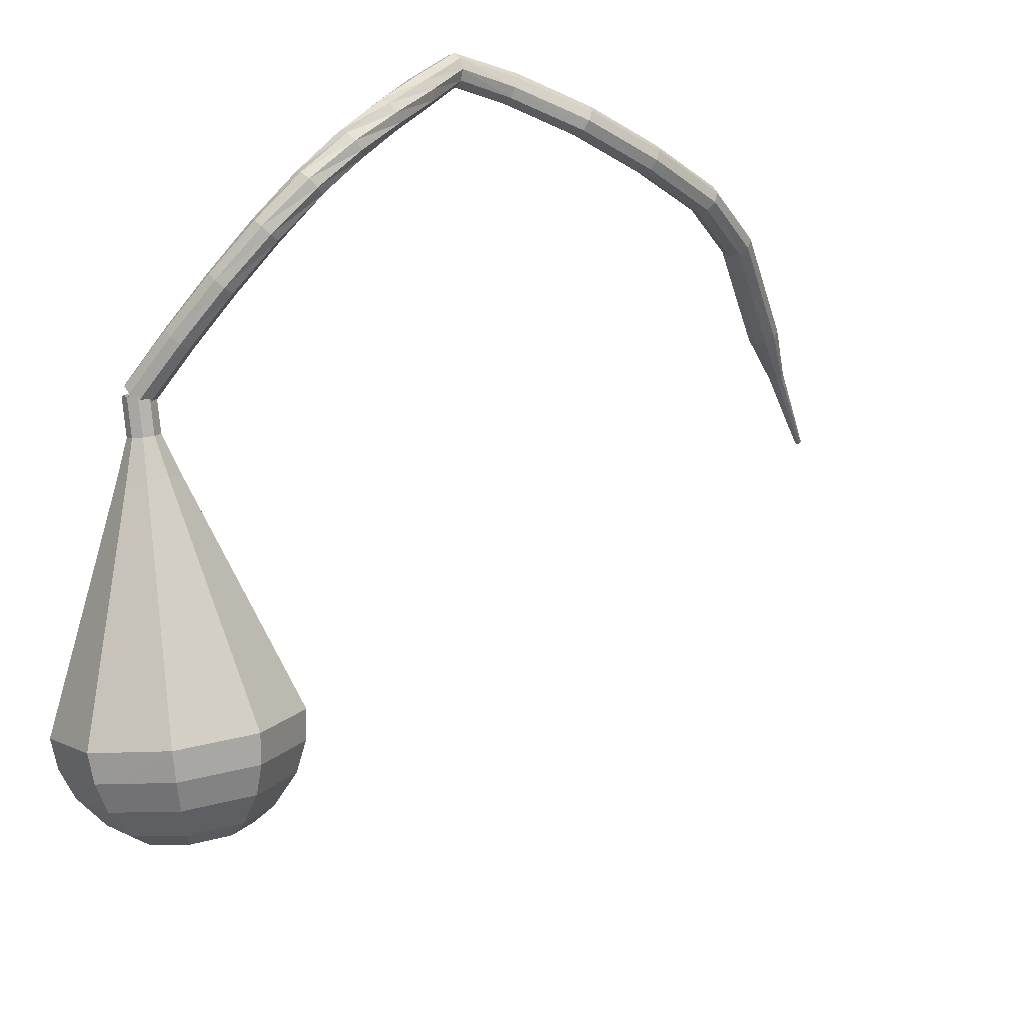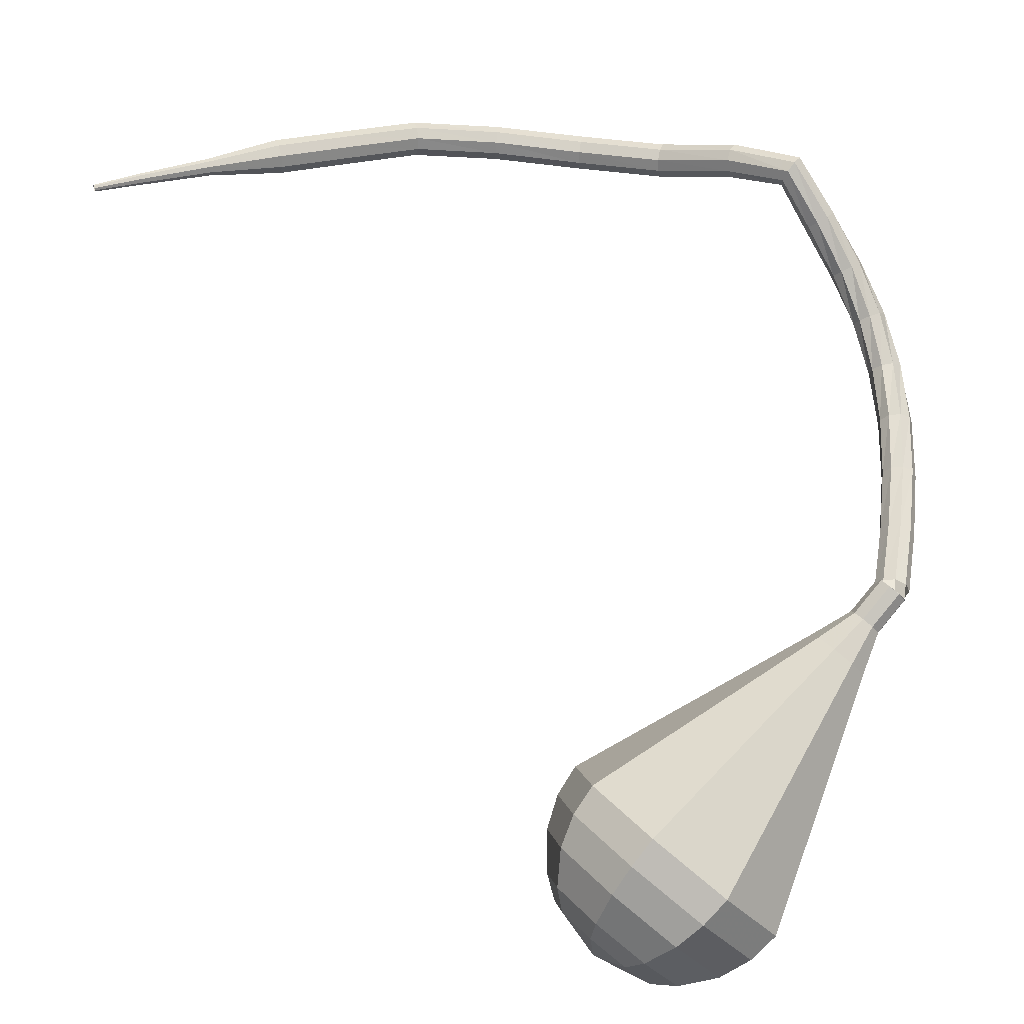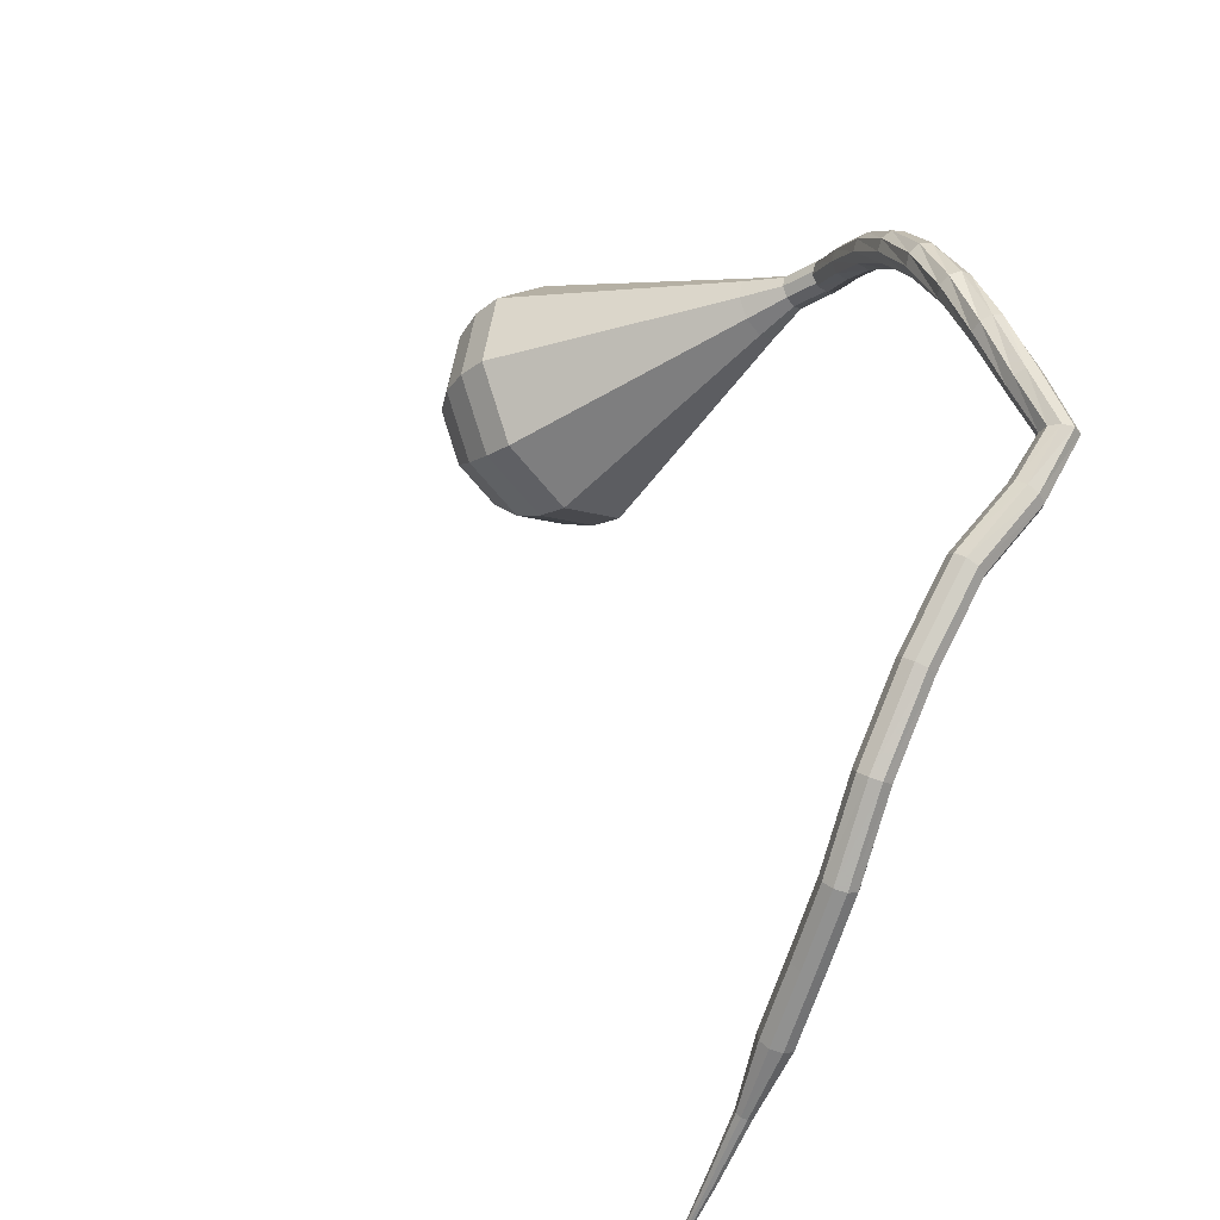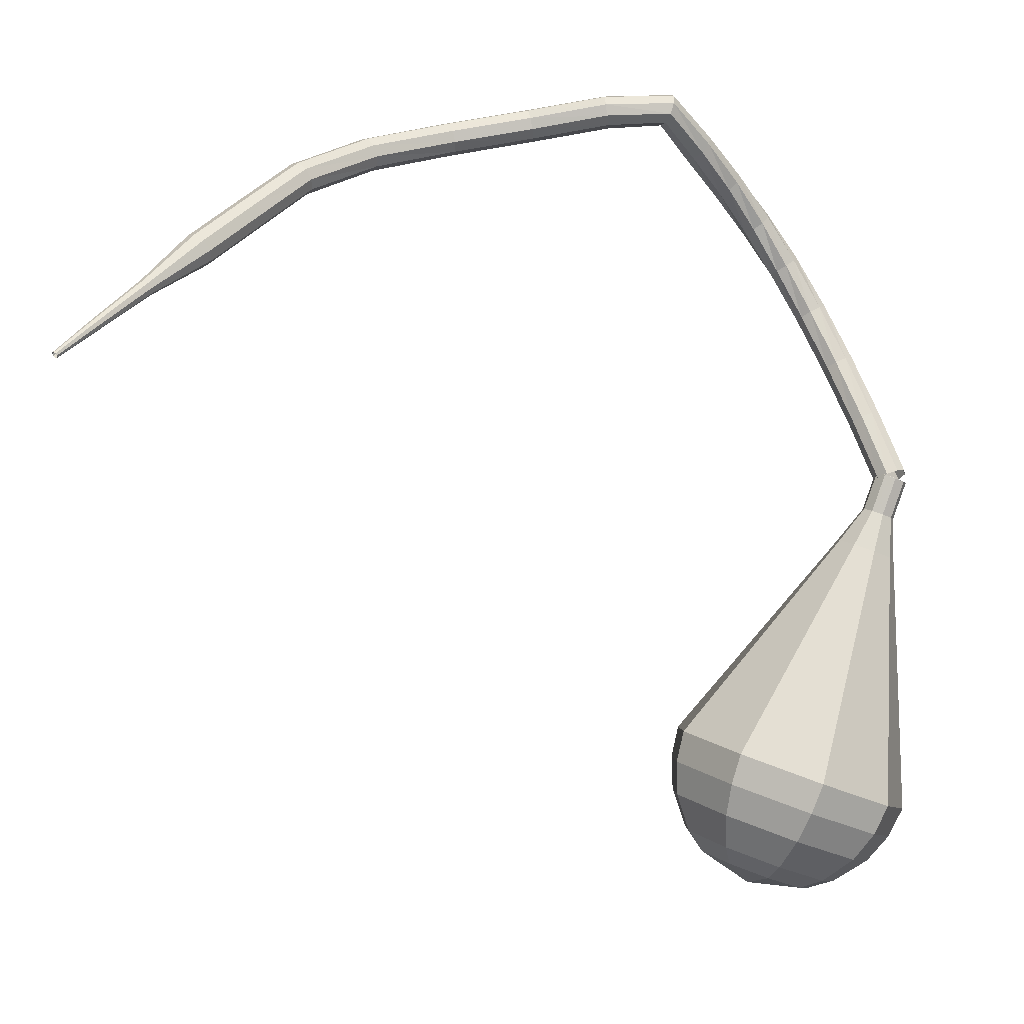
<metadata>
{"format":"obj","ext":"obj","renderer":"f3d","projection":"perspective","resolution":1024,"background":"white","views":[{"elev":-38.0,"azim":159.5,"up":"+Z"},{"elev":27.6,"azim":31.0,"up":"+Z"},{"elev":57.6,"azim":-60.1,"up":"+Y"},{"elev":-48.2,"azim":0.9,"up":"+Y"}]}
</metadata>
<code>
g tube1
v 171.6 135.8 80.85
v 171.3 135.9 80.26
v 170.7 135.9 79.95
v 170.1 135.6 80.06
v 169.7 135.2 80.53
v 169.8 135 81.16
v 170.3 134.9 81.64
v 171 135.1 81.75
v 171.5 135.4 81.44
v 171.6 135.8 80.85
v 170.3 139.4 82.53
v 169.9 139.5 81.95
v 169.3 139.5 81.64
v 168.7 139.2 81.74
v 168.4 138.8 82.22
v 168.5 138.5 82.84
v 169 138.5 83.32
v 169.6 138.7 83.43
v 170.1 139 83.12
v 170.3 139.4 82.53
v 168.8 142.8 84.28
v 168.4 143 83.71
v 167.8 142.9 83.41
v 167.3 142.5 83.51
v 167 142.1 83.97
v 167.1 141.9 84.58
v 167.6 141.8 85.04
v 168.2 142.1 85.15
v 168.7 142.5 84.85
v 168.8 142.8 84.28
v 167.1 145.9 86.21
v 166.7 146 85.68
v 166.1 145.9 85.4
v 165.6 145.4 85.5
v 165.4 145 85.93
v 165.6 144.6 86.5
v 166.1 144.6 86.93
v 166.7 144.9 87.03
v 167.1 145.4 86.74
v 167.1 145.9 86.21
v 165.3 148.2 88.4
v 164.8 148.3 87.93
v 164.2 148.1 87.68
v 163.8 147.5 87.77
v 163.8 147 88.15
v 164.1 146.6 88.65
v 164.7 146.7 89.04
v 165.2 147.1 89.12
v 165.4 147.7 88.87
v 165.3 148.2 88.4
v 163.2 149.7 90.84
v 162.7 149.7 90.43
v 162.2 149.3 90.21
v 161.9 148.6 90.29
v 162.1 148.1 90.62
v 162.6 147.8 91.06
v 163.1 148 91.39
v 163.5 148.6 91.47
v 163.5 149.2 91.25
v 163.2 149.7 90.84
v 161 150.3 93.47
v 160.5 150.2 93.09
v 160.1 149.7 92.89
v 160.1 149 92.96
v 160.4 148.5 93.27
v 161 148.4 93.67
v 161.4 148.7 93.98
v 161.7 149.4 94.05
v 161.5 150 93.85
v 161 150.3 93.47
v 158.9 150.4 96.22
v 158.3 150.2 95.84
v 158.1 149.6 95.64
v 158.2 148.9 95.71
v 158.6 148.5 96.02
v 159.2 148.5 96.42
v 159.6 148.9 96.72
v 159.7 149.6 96.79
v 159.4 150.2 96.59
v 158.9 150.4 96.22
v 156.8 150.3 99
v 156.5 150 98.43
v 156.4 149.4 98.12
v 156.5 148.8 98.23
v 156.8 148.4 98.7
v 157.1 148.4 99.31
v 157.3 148.8 99.78
v 157.3 149.5 99.89
v 157.1 150.1 99.58
v 156.8 150.3 99
v 153.1 150.1 99.05
v 153.2 149.8 98.41
v 153.2 149.2 98.07
v 153.3 148.6 98.19
v 153.3 148.1 98.71
v 153.2 148.1 99.39
v 153.1 148.6 99.91
v 153.1 149.2 100
v 153.1 149.8 99.69
v 153.1 150.1 99.05
v 148.3 149.8 98.32
v 148.4 149.6 97.68
v 148.5 149 97.34
v 148.6 148.3 97.46
v 148.7 147.9 97.98
v 148.6 147.9 98.66
v 148.5 148.3 99.19
v 148.4 149 99.3
v 148.3 149.5 98.96
v 148.3 149.8 98.32
v 143.2 148.1 98.45
v 143.3 147.9 97.81
v 143.5 147.3 97.46
v 143.7 146.7 97.58
v 143.9 146.3 98.11
v 143.9 146.3 98.79
v 143.8 146.8 99.31
v 143.6 147.4 99.43
v 143.3 147.9 99.09
v 143.2 148.1 98.45
v 138.2 145.8 98.9
v 138.3 145.5 98.26
v 138.6 145 97.92
v 139 144.4 98.04
v 139.2 144.1 98.56
v 139.3 144.1 99.24
v 139.1 144.5 99.76
v 138.7 145.1 99.88
v 138.4 145.6 99.54
v 138.2 145.8 98.9
v 134.2 142.2 99.47
v 134.3 142 98.83
v 134.8 141.6 98.49
v 135.3 141.2 98.61
v 135.6 140.9 99.13
v 135.6 140.9 99.82
v 135.3 141.2 100.3
v 134.9 141.7 100.5
v 134.4 142.1 100.1
v 134.2 142.2 99.47
v 131.5 138.5 99.49
v 131.7 138.4 98.85
v 132.2 138.1 98.51
v 132.7 137.7 98.63
v 133.1 137.4 99.15
v 133.1 137.4 99.84
v 132.7 137.7 100.4
v 132.2 138.1 100.5
v 131.7 138.4 100.1
v 131.5 138.5 99.49
v 128.9 135 99.48
v 129.1 134.9 98.84
v 129.5 134.5 98.49
v 130.1 134.1 98.61
v 130.4 133.9 99.14
v 130.4 133.8 99.82
v 130.1 134.1 100.3
v 129.5 134.5 100.5
v 129.1 134.9 100.1
v 128.9 135 99.48
v 126.7 131.3 99.36
v 126.8 131.2 99.04
v 127 131.1 98.87
v 127.3 130.9 98.93
v 127.4 130.7 99.19
v 127.4 130.7 99.53
v 127.2 130.8 99.79
v 127 131 99.85
v 126.7 131.2 99.68
v 126.7 131.3 99.36
v 124.2 127.9 99.12
v 124.3 127.9 98.91
v 124.4 127.8 98.79
v 124.6 127.6 98.83
v 124.7 127.5 99.01
v 124.7 127.5 99.23
v 124.6 127.6 99.41
v 124.4 127.8 99.45
v 124.3 127.9 99.33
v 124.2 127.9 99.12
v 122.6 125.7 98.91
v 122.6 125.7 98.78
v 122.7 125.6 98.71
v 122.8 125.5 98.74
v 122.9 125.5 98.84
v 122.9 125.5 98.98
v 122.8 125.5 99.08
v 122.7 125.6 99.11
v 122.6 125.7 99.04
v 122.6 125.7 98.91
f 1 2 12
f 12 11 1
f 2 3 13
f 13 12 2
f 3 4 14
f 14 13 3
f 4 5 15
f 15 14 4
f 5 6 16
f 16 15 5
f 6 7 17
f 17 16 6
f 7 8 18
f 18 17 7
f 8 9 19
f 19 18 8
f 9 10 20
f 20 19 9
f 11 12 22
f 22 21 11
f 12 13 23
f 23 22 12
f 13 14 24
f 24 23 13
f 14 15 25
f 25 24 14
f 15 16 26
f 26 25 15
f 16 17 27
f 27 26 16
f 17 18 28
f 28 27 17
f 18 19 29
f 29 28 18
f 19 20 30
f 30 29 19
f 21 22 32
f 32 31 21
f 22 23 33
f 33 32 22
f 23 24 34
f 34 33 23
f 24 25 35
f 35 34 24
f 25 26 36
f 36 35 25
f 26 27 37
f 37 36 26
f 27 28 38
f 38 37 27
f 28 29 39
f 39 38 28
f 29 30 40
f 40 39 29
f 31 32 42
f 42 41 31
f 32 33 43
f 43 42 32
f 33 34 44
f 44 43 33
f 34 35 45
f 45 44 34
f 35 36 46
f 46 45 35
f 36 37 47
f 47 46 36
f 37 38 48
f 48 47 37
f 38 39 49
f 49 48 38
f 39 40 50
f 50 49 39
f 41 42 52
f 52 51 41
f 42 43 53
f 53 52 42
f 43 44 54
f 54 53 43
f 44 45 55
f 55 54 44
f 45 46 56
f 56 55 45
f 46 47 57
f 57 56 46
f 47 48 58
f 58 57 47
f 48 49 59
f 59 58 48
f 49 50 60
f 60 59 49
f 51 52 62
f 62 61 51
f 52 53 63
f 63 62 52
f 53 54 64
f 64 63 53
f 54 55 65
f 65 64 54
f 55 56 66
f 66 65 55
f 56 57 67
f 67 66 56
f 57 58 68
f 68 67 57
f 58 59 69
f 69 68 58
f 59 60 70
f 70 69 59
f 61 62 72
f 72 71 61
f 62 63 73
f 73 72 62
f 63 64 74
f 74 73 63
f 64 65 75
f 75 74 64
f 65 66 76
f 76 75 65
f 66 67 77
f 77 76 66
f 67 68 78
f 78 77 67
f 68 69 79
f 79 78 68
f 69 70 80
f 80 79 69
f 71 72 82
f 82 81 71
f 72 73 83
f 83 82 72
f 73 74 84
f 84 83 73
f 74 75 85
f 85 84 74
f 75 76 86
f 86 85 75
f 76 77 87
f 87 86 76
f 77 78 88
f 88 87 77
f 78 79 89
f 89 88 78
f 79 80 90
f 90 89 79
f 81 82 92
f 92 91 81
f 82 83 93
f 93 92 82
f 83 84 94
f 94 93 83
f 84 85 95
f 95 94 84
f 85 86 96
f 96 95 85
f 86 87 97
f 97 96 86
f 87 88 98
f 98 97 87
f 88 89 99
f 99 98 88
f 89 90 100
f 100 99 89
f 91 92 102
f 102 101 91
f 92 93 103
f 103 102 92
f 93 94 104
f 104 103 93
f 94 95 105
f 105 104 94
f 95 96 106
f 106 105 95
f 96 97 107
f 107 106 96
f 97 98 108
f 108 107 97
f 98 99 109
f 109 108 98
f 99 100 110
f 110 109 99
f 101 102 112
f 112 111 101
f 102 103 113
f 113 112 102
f 103 104 114
f 114 113 103
f 104 105 115
f 115 114 104
f 105 106 116
f 116 115 105
f 106 107 117
f 117 116 106
f 107 108 118
f 118 117 107
f 108 109 119
f 119 118 108
f 109 110 120
f 120 119 109
f 111 112 122
f 122 121 111
f 112 113 123
f 123 122 112
f 113 114 124
f 124 123 113
f 114 115 125
f 125 124 114
f 115 116 126
f 126 125 115
f 116 117 127
f 127 126 116
f 117 118 128
f 128 127 117
f 118 119 129
f 129 128 118
f 119 120 130
f 130 129 119
f 121 122 132
f 132 131 121
f 122 123 133
f 133 132 122
f 123 124 134
f 134 133 123
f 124 125 135
f 135 134 124
f 125 126 136
f 136 135 125
f 126 127 137
f 137 136 126
f 127 128 138
f 138 137 127
f 128 129 139
f 139 138 128
f 129 130 140
f 140 139 129
f 131 132 142
f 142 141 131
f 132 133 143
f 143 142 132
f 133 134 144
f 144 143 133
f 134 135 145
f 145 144 134
f 135 136 146
f 146 145 135
f 136 137 147
f 147 146 136
f 137 138 148
f 148 147 137
f 138 139 149
f 149 148 138
f 139 140 150
f 150 149 139
f 141 142 152
f 152 151 141
f 142 143 153
f 153 152 142
f 143 144 154
f 154 153 143
f 144 145 155
f 155 154 144
f 145 146 156
f 156 155 145
f 146 147 157
f 157 156 146
f 147 148 158
f 158 157 147
f 148 149 159
f 159 158 148
f 149 150 160
f 160 159 149
f 151 152 162
f 162 161 151
f 152 153 163
f 163 162 152
f 153 154 164
f 164 163 153
f 154 155 165
f 165 164 154
f 155 156 166
f 166 165 155
f 156 157 167
f 167 166 156
f 157 158 168
f 168 167 157
f 158 159 169
f 169 168 158
f 159 160 170
f 170 169 159
f 161 162 172
f 172 171 161
f 162 163 173
f 173 172 162
f 163 164 174
f 174 173 163
f 164 165 175
f 175 174 164
f 165 166 176
f 176 175 165
f 166 167 177
f 177 176 166
f 167 168 178
f 178 177 167
f 168 169 179
f 179 178 168
f 169 170 180
f 180 179 169
f 171 172 182
f 182 181 171
f 172 173 183
f 183 182 172
f 173 174 184
f 184 183 173
f 174 175 185
f 185 184 174
f 175 176 186
f 186 185 175
f 176 177 187
f 187 186 176
f 177 178 188
f 188 187 177
f 178 179 189
f 189 188 178
f 179 180 190
f 190 189 179
v 169.8 135.9 80.85
v 170.2 136.2 80.38
v 170.8 136.1 80.13
v 171.4 135.7 80.21
v 171.6 135.2 80.6
v 171.4 134.8 81.1
v 170.8 134.7 81.48
v 170.2 134.9 81.57
v 169.8 135.4 81.32
v 169.8 135.9 80.85
v 169.8 135.9 80.85
v 170.2 136.2 80.37
v 170.8 136.1 80.12
v 171.4 135.7 80.21
v 171.6 135.2 80.59
v 171.4 134.8 81.1
v 170.8 134.7 81.49
v 170.2 134.9 81.58
v 169.8 135.4 81.32
v 169.8 135.9 80.85
v 168.9 134.3 79.24
v 169.3 134.6 78.77
v 170 134.5 78.51
v 170.5 134.2 78.6
v 170.8 133.6 78.99
v 170.5 133.2 79.49
v 170 133.1 79.88
v 169.4 133.4 79.97
v 168.9 133.9 79.72
v 168.9 134.3 79.24
v 167.3 133.2 77.64
v 168.1 133.7 76.75
v 169.3 133.6 76.27
v 170.3 132.8 76.44
v 170.7 131.9 77.16
v 170.3 131.1 78.11
v 169.3 130.9 78.84
v 168.1 131.4 79
v 167.3 132.3 78.53
v 167.3 133.2 77.64
v 165.7 132.1 76.03
v 166.8 132.9 74.69
v 168.6 132.6 73.98
v 170.2 131.6 74.23
v 170.8 130.1 75.32
v 170.2 128.9 76.74
v 168.6 128.7 77.83
v 166.8 129.4 78.08
v 165.7 130.7 77.37
v 165.7 132.1 76.03
v 164 131 74.42
v 165.6 132 72.64
v 167.9 131.7 71.69
v 170 130.3 72.02
v 170.8 128.3 73.48
v 170 126.8 75.37
v 167.9 126.4 76.82
v 165.6 127.3 77.15
v 164 129.1 76.21
v 164 131 74.42
v 160.7 128.8 71.21
v 163 130.3 68.54
v 166.6 129.9 67.12
v 169.7 127.7 67.61
v 170.9 124.8 69.79
v 169.7 122.5 72.63
v 166.6 121.9 74.81
v 163 123.3 75.31
v 160.7 126 73.88
v 160.7 128.8 71.21
v 157.4 126.5 68
v 160.5 128.6 64.44
v 165.2 128 62.54
v 169.4 125.1 63.2
v 171 121.2 66.1
v 169.4 118.2 69.9
v 165.2 117.4 72.8
v 160.5 119.2 73.46
v 157.4 122.8 71.56
v 157.4 126.5 68
v 156.9 125.2 66.74
v 159.9 127.2 63.29
v 164.5 126.6 61.45
v 168.5 123.8 62.09
v 170.2 120 64.9
v 168.6 117.1 68.57
v 164.5 116.3 71.38
v 160 118.1 72.02
v 157 121.6 70.19
v 156.9 125.2 66.74
v 157 123.6 65.47
v 159.6 125.4 62.39
v 163.7 124.9 60.75
v 167.3 122.4 61.32
v 168.8 119 63.83
v 167.4 116.4 67.12
v 163.8 115.7 69.63
v 159.7 117.3 70.2
v 157 120.4 68.56
v 157 123.6 65.47
v 157.7 121.7 64.21
v 159.7 123 61.85
v 162.8 122.6 60.6
v 165.6 120.7 61.04
v 166.7 118.1 62.96
v 165.6 116.1 65.46
v 162.9 115.6 67.39
v 159.7 116.8 67.82
v 157.7 119.2 66.57
v 157.7 121.7 64.21
v 158.5 120.4 63.58
v 160 121.4 61.85
v 162.3 121.1 60.94
v 164.3 119.7 61.26
v 165.1 117.9 62.66
v 164.3 116.4 64.5
v 162.3 116 65.9
v 160 116.9 66.22
v 158.5 118.6 65.3
v 158.5 120.4 63.58
v 161.4 118.1 62.95
v 161.4 118.1 62.95
v 161.4 118.1 62.95
v 161.4 118.1 62.95
v 161.4 118.1 62.95
v 161.4 118.1 62.95
v 161.4 118.1 62.95
v 161.4 118.1 62.95
v 161.4 118.1 62.95
v 161.4 118.1 62.95
f 191 192 202
f 202 201 191
f 192 193 203
f 203 202 192
f 193 194 204
f 204 203 193
f 194 195 205
f 205 204 194
f 195 196 206
f 206 205 195
f 196 197 207
f 207 206 196
f 197 198 208
f 208 207 197
f 198 199 209
f 209 208 198
f 199 200 210
f 210 209 199
f 201 202 212
f 212 211 201
f 202 203 213
f 213 212 202
f 203 204 214
f 214 213 203
f 204 205 215
f 215 214 204
f 205 206 216
f 216 215 205
f 206 207 217
f 217 216 206
f 207 208 218
f 218 217 207
f 208 209 219
f 219 218 208
f 209 210 220
f 220 219 209
f 211 212 222
f 222 221 211
f 212 213 223
f 223 222 212
f 213 214 224
f 224 223 213
f 214 215 225
f 225 224 214
f 215 216 226
f 226 225 215
f 216 217 227
f 227 226 216
f 217 218 228
f 228 227 217
f 218 219 229
f 229 228 218
f 219 220 230
f 230 229 219
f 221 222 232
f 232 231 221
f 222 223 233
f 233 232 222
f 223 224 234
f 234 233 223
f 224 225 235
f 235 234 224
f 225 226 236
f 236 235 225
f 226 227 237
f 237 236 226
f 227 228 238
f 238 237 227
f 228 229 239
f 239 238 228
f 229 230 240
f 240 239 229
f 231 232 242
f 242 241 231
f 232 233 243
f 243 242 232
f 233 234 244
f 244 243 233
f 234 235 245
f 245 244 234
f 235 236 246
f 246 245 235
f 236 237 247
f 247 246 236
f 237 238 248
f 248 247 237
f 238 239 249
f 249 248 238
f 239 240 250
f 250 249 239
f 241 242 252
f 252 251 241
f 242 243 253
f 253 252 242
f 243 244 254
f 254 253 243
f 244 245 255
f 255 254 244
f 245 246 256
f 256 255 245
f 246 247 257
f 257 256 246
f 247 248 258
f 258 257 247
f 248 249 259
f 259 258 248
f 249 250 260
f 260 259 249
f 251 252 262
f 262 261 251
f 252 253 263
f 263 262 252
f 253 254 264
f 264 263 253
f 254 255 265
f 265 264 254
f 255 256 266
f 266 265 255
f 256 257 267
f 267 266 256
f 257 258 268
f 268 267 257
f 258 259 269
f 269 268 258
f 259 260 270
f 270 269 259
f 261 262 272
f 272 271 261
f 262 263 273
f 273 272 262
f 263 264 274
f 274 273 263
f 264 265 275
f 275 274 264
f 265 266 276
f 276 275 265
f 266 267 277
f 277 276 266
f 267 268 278
f 278 277 267
f 268 269 279
f 279 278 268
f 269 270 280
f 280 279 269
f 271 272 282
f 282 281 271
f 272 273 283
f 283 282 272
f 273 274 284
f 284 283 273
f 274 275 285
f 285 284 274
f 275 276 286
f 286 285 275
f 276 277 287
f 287 286 276
f 277 278 288
f 288 287 277
f 278 279 289
f 289 288 278
f 279 280 290
f 290 289 279
f 281 282 292
f 292 291 281
f 282 283 293
f 293 292 282
f 283 284 294
f 294 293 283
f 284 285 295
f 295 294 284
f 285 286 296
f 296 295 285
f 286 287 297
f 297 296 286
f 287 288 298
f 298 297 287
f 288 289 299
f 299 298 288
f 289 290 300
f 300 299 289
f 291 292 302
f 302 301 291
f 292 293 303
f 303 302 292
f 293 294 304
f 304 303 293
f 294 295 305
f 305 304 294
f 295 296 306
f 306 305 295
f 296 297 307
f 307 306 296
f 297 298 308
f 308 307 297
f 298 299 309
f 309 308 298
f 299 300 310
f 310 309 299
f 301 302 312
f 312 311 301
f 302 303 313
f 313 312 302
f 303 304 314
f 314 313 303
f 304 305 315
f 315 314 304
f 305 306 316
f 316 315 305
f 306 307 317
f 317 316 306
f 307 308 318
f 318 317 307
f 308 309 319
f 319 318 308
f 309 310 320
f 320 319 309

</code>
